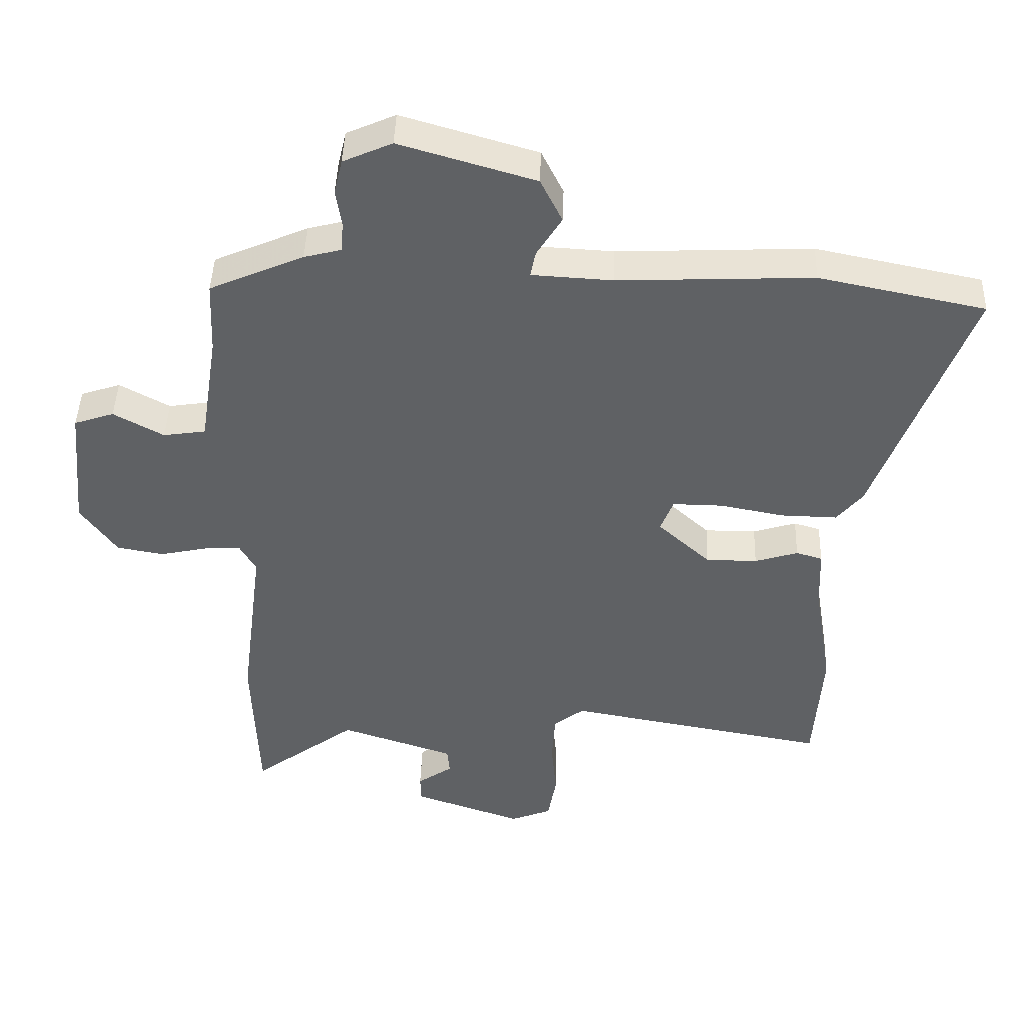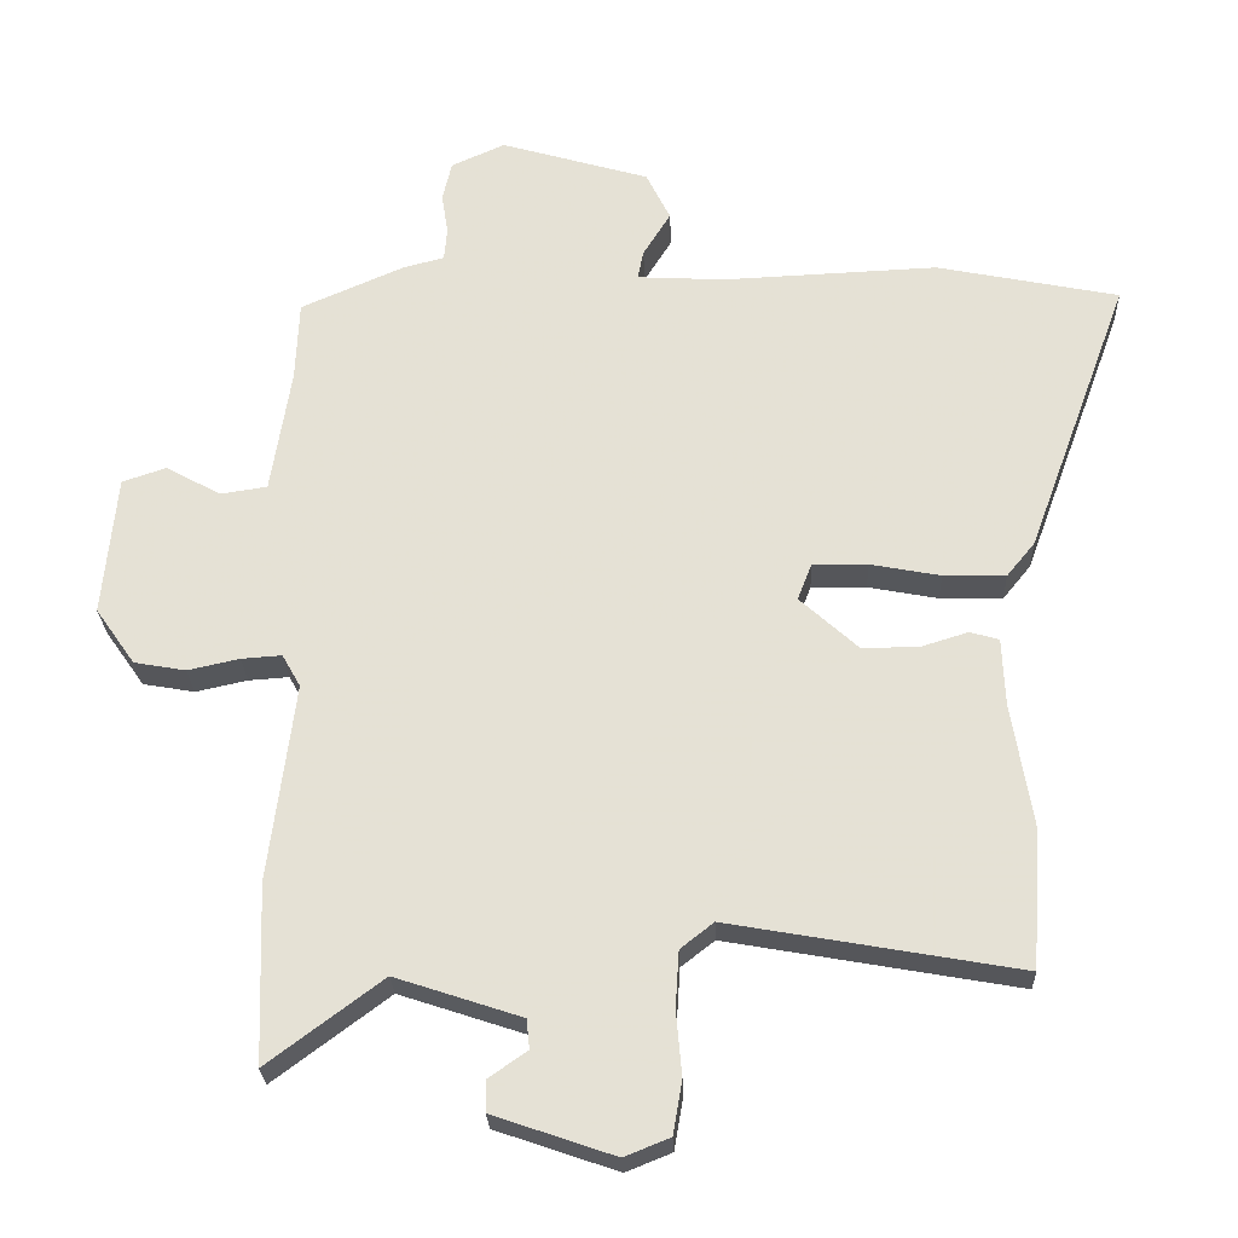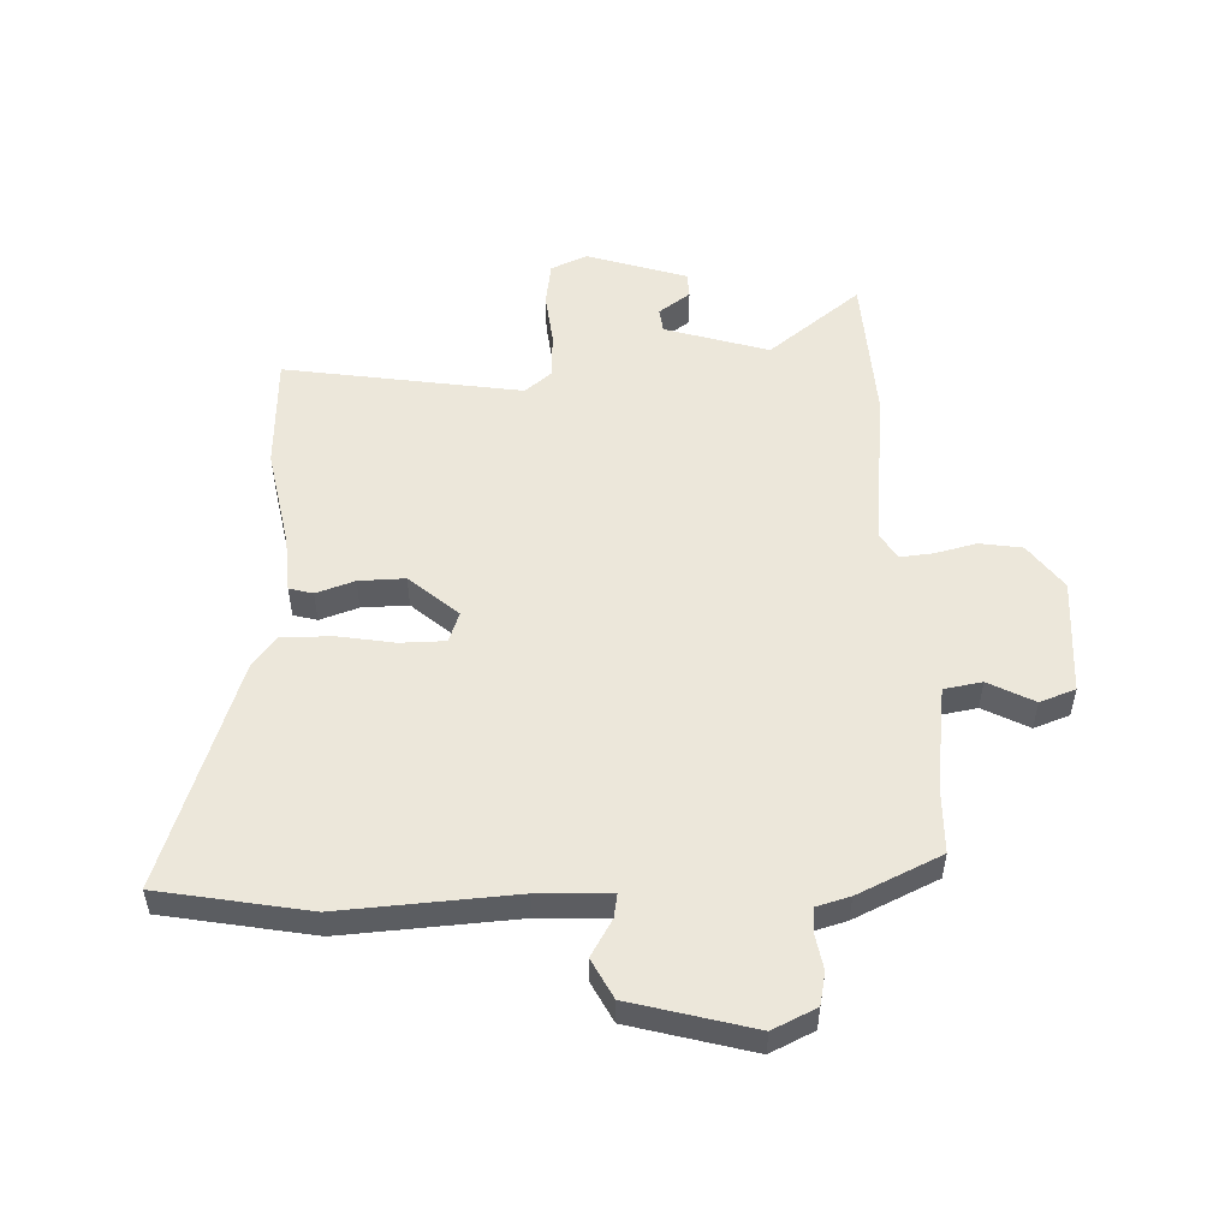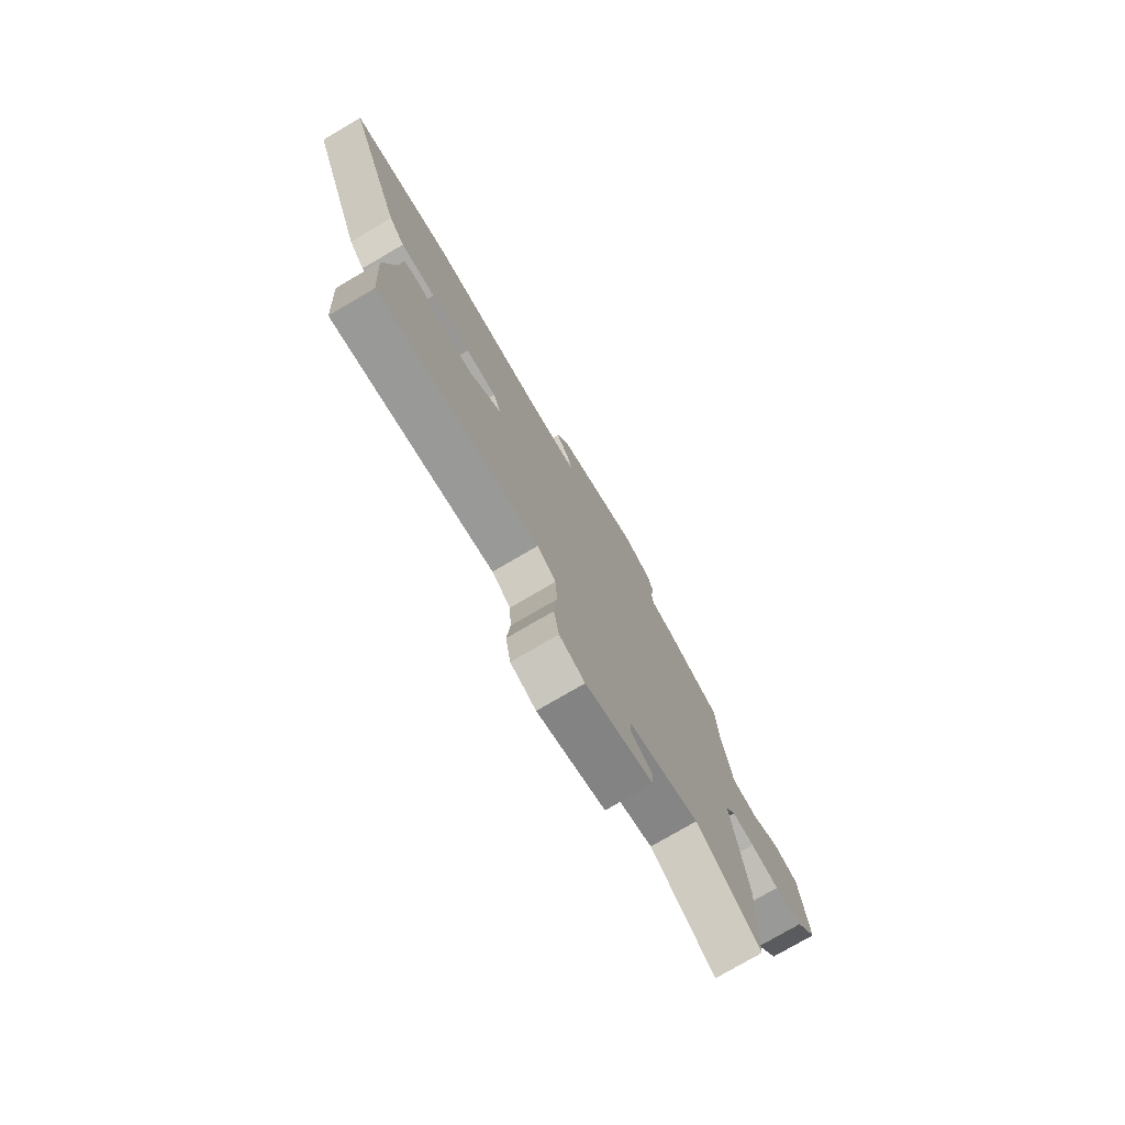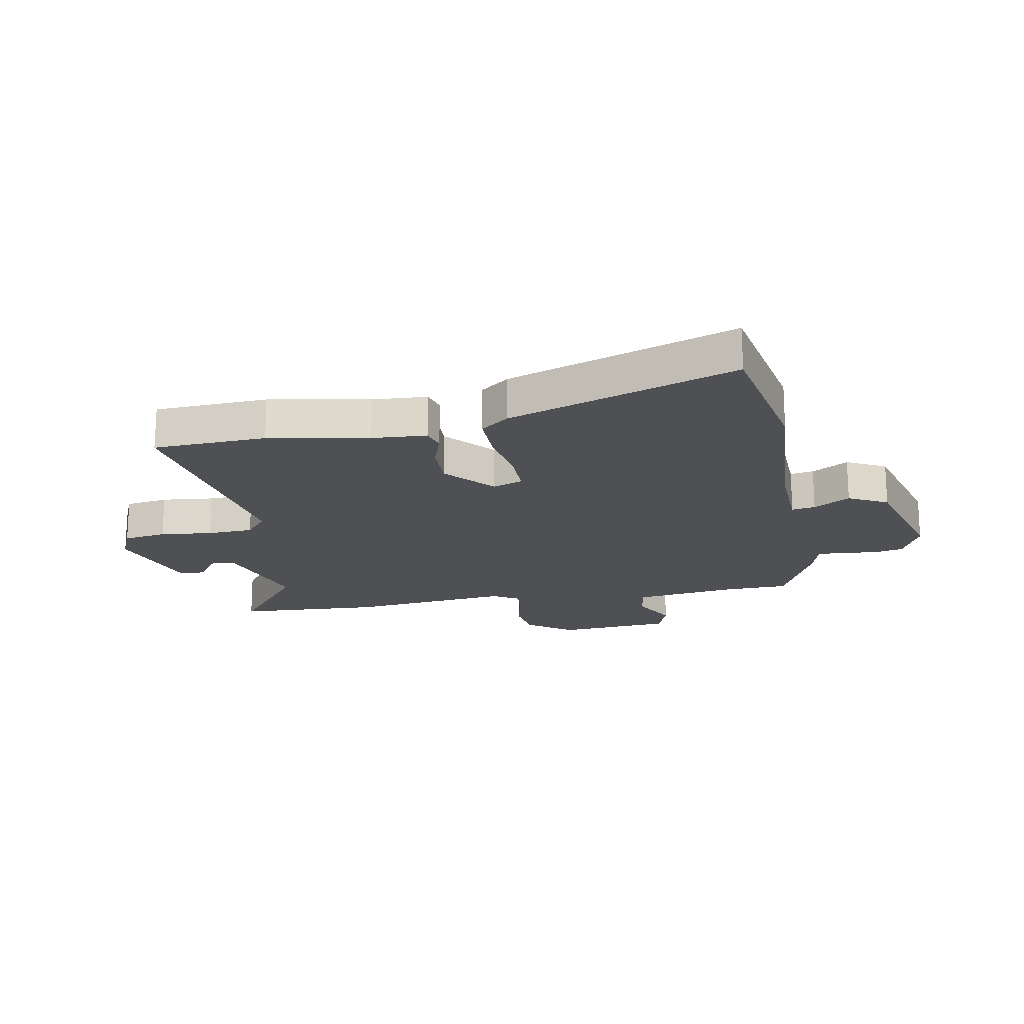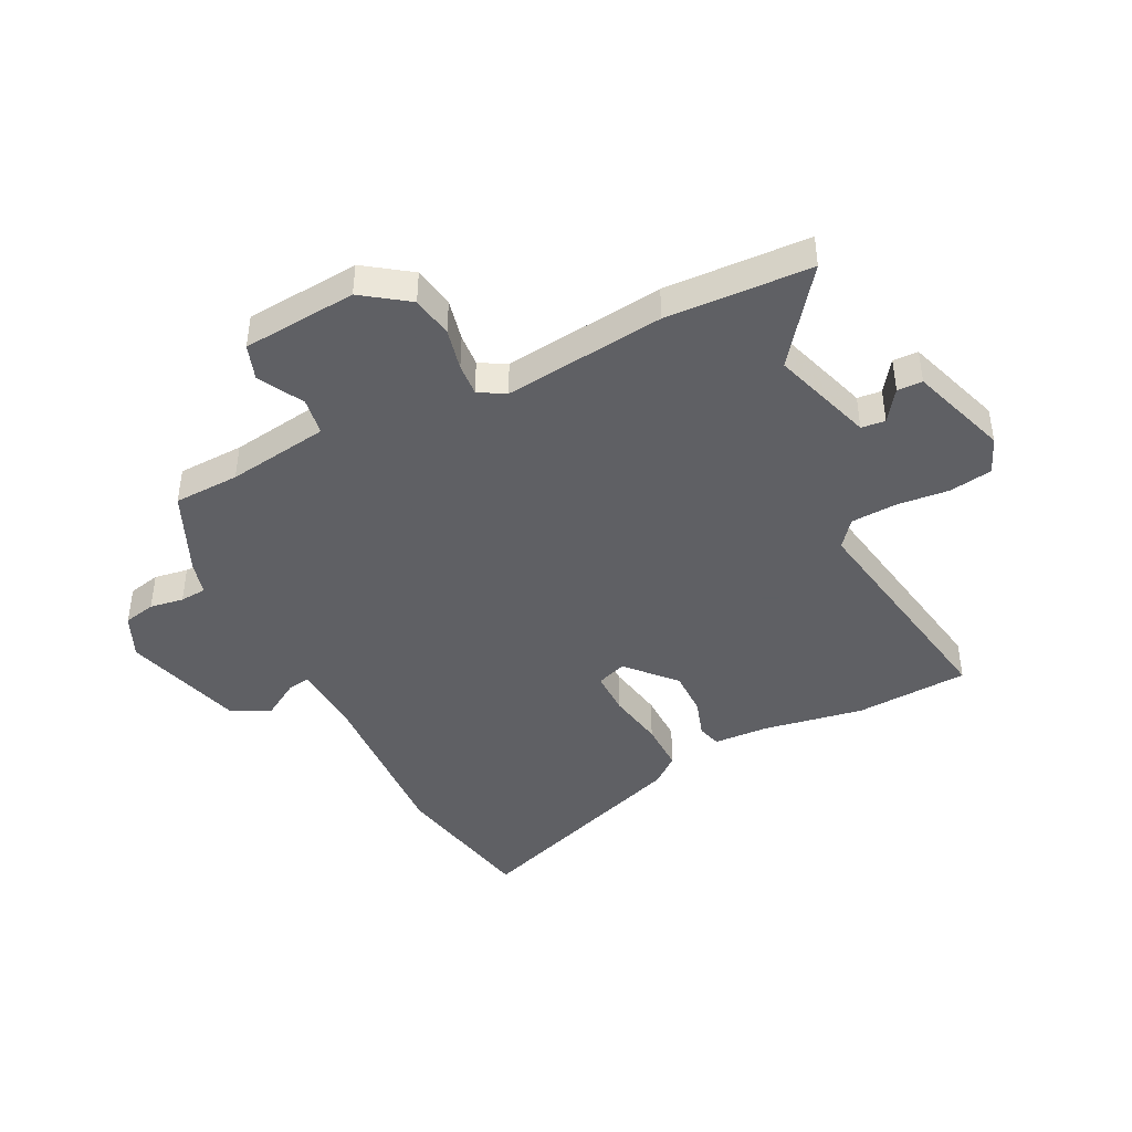
<metadata>
{"format":"obj","ext":"obj","renderer":"f3d","projection":"perspective","resolution":1024,"background":"white","views":[{"elev":44.2,"azim":-178.1,"up":"+Z"},{"elev":-26.0,"azim":-177.8,"up":"+Z"},{"elev":52.9,"azim":-3.4,"up":"+Y"},{"elev":-77.2,"azim":-59.7,"up":"+Z"},{"elev":-18.9,"azim":-80.5,"up":"+Y"},{"elev":-43.2,"azim":116.1,"up":"+Y"}]}
</metadata>
<code>
v 0.494 0.07 0.472
v 0.499 0.07 0.357
v 0.527 0.07 0.179
v 0.593 0.07 0.169
v 0.671 0.07 0.212
v 0.733 0.07 0.191
v 0.752 0.07 -0.009
v 0.696 0.07 -0.089
v 0.623 0.07 -0.102
v 0.55 0.07 -0.086
v 0.493 0.07 -0.082
v 0.467 0.07 -0.128
v 0.503 0.07 -0.409
v 0.494 0.07 -0.662
v 0.332 0.07 -0.541
v 0.154 0.07 -0.6
v 0.15 0.07 -0.642
v 0.205 0.07 -0.68
v 0.204 0.07 -0.724
v 0.033 0.07 -0.783
v -0.031 0.07 -0.757
v -0.044 0.07 -0.682
v -0.036 0.07 -0.59
v -0.041 0.07 -0.51
v -0.088 0.07 -0.473
v -0.497 0.07 -0.546
v -0.51 0.07 -0.348
v -0.481 0.07 -0.172
v -0.477 0.07 -0.076
v -0.436 0.07 -0.064
v -0.369 0.07 -0.085
v -0.289 0.07 -0.085
v -0.207 0.07 -0.01
v -0.227 0.07 0.042
v -0.305 0.07 0.041
v -0.404 0.07 0.022
v -0.492 0.07 0.02
v -0.532 0.07 0.069
v -0.677 0.07 0.464
v -0.419 0.07 0.517
v -0.116 0.07 0.504
v 0.009 0.07 0.511
v 0.001 0.07 0.552
v -0.038 0.07 0.615
v -0.004 0.07 0.684
v 0.206 0.07 0.746
v 0.282 0.07 0.712
v 0.295 0.07 0.656
v 0.286 0.07 0.597
v 0.29 0.07 0.551
v 0.348 0.07 0.536
v 0.494 0 0.472
v 0.499 0 0.357
v 0.527 0 0.179
v 0.593 0 0.169
v 0.671 0 0.212
v 0.733 0 0.191
v 0.752 0 -0.009
v 0.696 0 -0.089
v 0.623 0 -0.102
v 0.55 0 -0.086
v 0.493 0 -0.082
v 0.467 0 -0.128
v 0.503 0 -0.409
v 0.494 0 -0.662
v 0.332 0 -0.541
v 0.154 0 -0.6
v 0.15 0 -0.642
v 0.205 0 -0.68
v 0.204 0 -0.724
v 0.033 0 -0.783
v -0.031 0 -0.757
v -0.044 0 -0.682
v -0.036 0 -0.59
v -0.041 0 -0.51
v -0.088 0 -0.473
v -0.497 0 -0.546
v -0.51 0 -0.348
v -0.481 0 -0.172
v -0.477 0 -0.076
v -0.436 0 -0.064
v -0.369 0 -0.085
v -0.289 0 -0.085
v -0.207 0 -0.01
v -0.227 0 0.042
v -0.305 0 0.041
v -0.404 0 0.022
v -0.492 0 0.02
v -0.532 0 0.069
v -0.677 0 0.464
v -0.419 0 0.517
v -0.116 0 0.504
v 0.009 0 0.511
v 0.001 0 0.552
v -0.038 0 0.615
v -0.004 0 0.684
v 0.206 0 0.746
v 0.282 0 0.712
v 0.295 0 0.656
v 0.286 0 0.597
v 0.29 0 0.551
v 0.348 0 0.536
f 50 51 1 2
f 46 47 48 49
f 46 49 50
f 43 44 45 46
f 42 43 46 50
f 38 39 40 41
f 38 41 42
f 35 36 37 38
f 34 35 38 42
f 33 34 42 50
f 28 29 30 31
f 28 31 32
f 25 26 27 28
f 25 28 32
f 24 25 32 33
f 20 21 22 23
f 20 23 24
f 17 18 19 20
f 16 17 20 24
f 15 16 24 33
f 12 13 14 15
f 7 8 9 10
f 7 10 11
f 4 5 6 7
f 3 4 7 11
f 2 3 11 12
f 15 33 50
f 2 12 15 50
f 53 52 102 101
f 100 99 98 97
f 101 100 97
f 97 96 95 94
f 101 97 94 93
f 92 91 90 89
f 93 92 89
f 89 88 87 86
f 93 89 86 85
f 101 93 85 84
f 82 81 80 79
f 83 82 79
f 79 78 77 76
f 83 79 76
f 84 83 76 75
f 74 73 72 71
f 75 74 71
f 71 70 69 68
f 75 71 68 67
f 84 75 67 66
f 66 65 64 63
f 61 60 59 58
f 62 61 58
f 58 57 56 55
f 62 58 55 54
f 63 62 54 53
f 101 84 66
f 101 66 63 53
f 1 52 53 2
f 2 53 54 3
f 3 54 55 4
f 4 55 56 5
f 5 56 57 6
f 6 57 58 7
f 7 58 59 8
f 8 59 60 9
f 9 60 61 10
f 10 61 62 11
f 11 62 63 12
f 12 63 64 13
f 13 64 65 14
f 14 65 66 15
f 15 66 67 16
f 16 67 68 17
f 17 68 69 18
f 18 69 70 19
f 19 70 71 20
f 20 71 72 21
f 21 72 73 22
f 22 73 74 23
f 23 74 75 24
f 24 75 76 25
f 25 76 77 26
f 26 77 78 27
f 27 78 79 28
f 28 79 80 29
f 29 80 81 30
f 30 81 82 31
f 31 82 83 32
f 32 83 84 33
f 33 84 85 34
f 34 85 86 35
f 35 86 87 36
f 36 87 88 37
f 37 88 89 38
f 38 89 90 39
f 39 90 91 40
f 40 91 92 41
f 41 92 93 42
f 42 93 94 43
f 43 94 95 44
f 44 95 96 45
f 45 96 97 46
f 46 97 98 47
f 47 98 99 48
f 48 99 100 49
f 49 100 101 50
f 50 101 102 51
f 51 102 52 1

</code>
